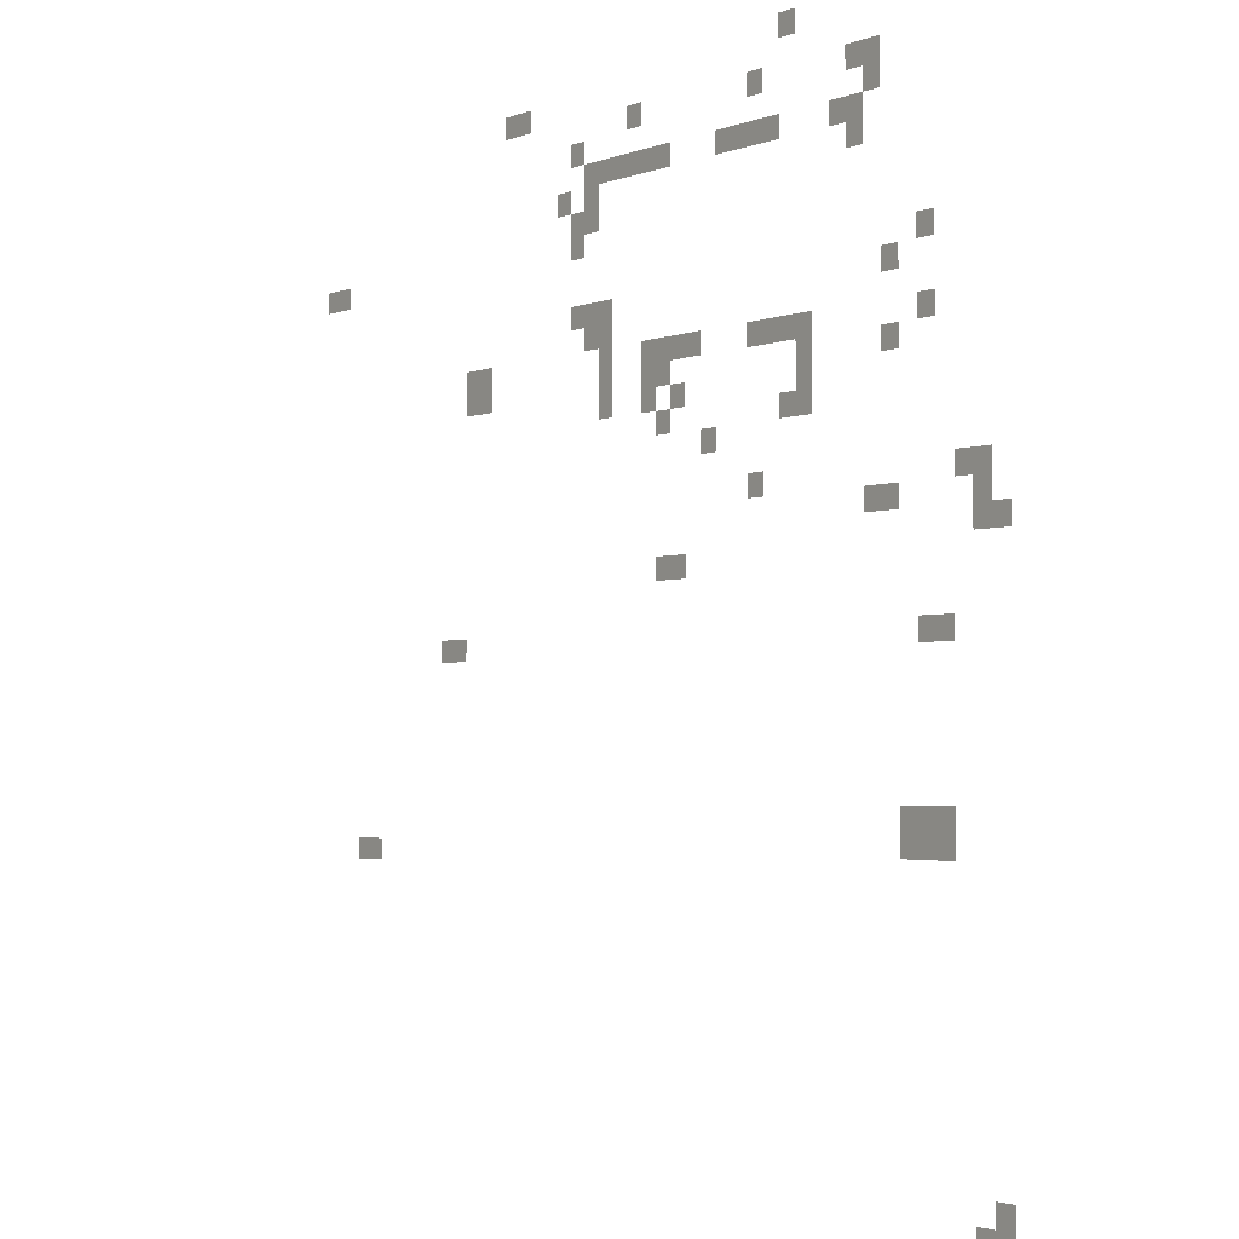
<metadata>
{"format":"obj","ext":"obj","renderer":"f3d","projection":"perspective","resolution":1024,"background":"white","views":[{"elev":-2.5,"azim":-126.5,"up":"+Y"}]}
</metadata>
<code>
v -42 -1 0
v -43 -1 0
v -43 0 0
v -42 0 0
v -24 -2 0
v -25 -2 0
v -25 -1 0
v -24 -1 0
v -23 -2 0
v -24 -2 0
v -24 -1 0
v -23 -1 0
v -47 -3 0
v -48 -3 0
v -48 -2 0
v -47 -2 0
v -46 -3 0
v -47 -3 0
v -47 -2 0
v -46 -2 0
v -40 -3 0
v -41 -3 0
v -41 -2 0
v -40 -2 0
v -32 -3 0
v -33 -3 0
v -33 -2 0
v -32 -2 0
v -47 -4 0
v -48 -4 0
v -48 -3 0
v -47 -3 0
v -28 -4 0
v -29 -4 0
v -29 -3 0
v -28 -3 0
v -46 -5 0
v -47 -5 0
v -47 -4 0
v -46 -4 0
v -45 -5 0
v -46 -5 0
v -46 -4 0
v -45 -4 0
v -41 -5 0
v -42 -5 0
v -42 -4 0
v -41 -4 0
v -40 -5 0
v -41 -5 0
v -41 -4 0
v -40 -4 0
v -39 -5 0
v -40 -5 0
v -40 -4 0
v -39 -4 0
v -38 -5 0
v -39 -5 0
v -39 -4 0
v -38 -4 0
v -34 -5 0
v -35 -5 0
v -35 -4 0
v -34 -4 0
v -33 -5 0
v -34 -5 0
v -34 -4 0
v -33 -4 0
v -32 -5 0
v -33 -5 0
v -33 -4 0
v -32 -4 0
v -31 -5 0
v -32 -5 0
v -32 -4 0
v -31 -4 0
v -30 -5 0
v -31 -5 0
v -31 -4 0
v -30 -4 0
v -29 -5 0
v -30 -5 0
v -30 -4 0
v -29 -4 0
v -46 -6 0
v -47 -6 0
v -47 -5 0
v -46 -5 0
v -29 -6 0
v -30 -6 0
v -30 -5 0
v -29 -5 0
v -27 -6 0
v -28 -6 0
v -28 -5 0
v -27 -5 0
v -29 -7 0
v -30 -7 0
v -30 -6 0
v -29 -6 0
v -28 -7 0
v -29 -7 0
v -29 -6 0
v -28 -6 0
v -28 -8 0
v -29 -8 0
v -29 -7 0
v -28 -7 0
v -9 -8 0
v -10 -8 0
v -10 -7 0
v -9 -7 0
v -8 -8 0
v -9 -8 0
v -9 -7 0
v -8 -7 0
v -50 -10 0
v -51 -10 0
v -51 -9 0
v -50 -9 0
v -48 -11 0
v -49 -11 0
v -49 -10 0
v -48 -10 0
v -30 -11 0
v -31 -11 0
v -31 -10 0
v -30 -10 0
v -29 -11 0
v -30 -11 0
v -30 -10 0
v -29 -10 0
v -28 -11 0
v -29 -11 0
v -29 -10 0
v -28 -10 0
v -30 -12 0
v -31 -12 0
v -31 -11 0
v -30 -11 0
v -29 -12 0
v -30 -12 0
v -30 -11 0
v -29 -11 0
v -50 -13 0
v -51 -13 0
v -51 -12 0
v -50 -12 0
v -43 -13 0
v -44 -13 0
v -44 -12 0
v -43 -12 0
v -42 -13 0
v -43 -13 0
v -43 -12 0
v -42 -12 0
v -41 -13 0
v -42 -13 0
v -42 -12 0
v -41 -12 0
v -40 -13 0
v -41 -13 0
v -41 -12 0
v -40 -12 0
v -36 -13 0
v -37 -13 0
v -37 -12 0
v -36 -12 0
v -35 -13 0
v -36 -13 0
v -36 -12 0
v -35 -12 0
v -34 -13 0
v -35 -13 0
v -35 -12 0
v -34 -12 0
v -33 -13 0
v -34 -13 0
v -34 -12 0
v -33 -12 0
v -30 -13 0
v -31 -13 0
v -31 -12 0
v -30 -12 0
v -21 -13 0
v -22 -13 0
v -22 -12 0
v -21 -12 0
v -20 -13 0
v -21 -13 0
v -21 -12 0
v -20 -12 0
v -48 -14 0
v -49 -14 0
v -49 -13 0
v -48 -13 0
v -43 -14 0
v -44 -14 0
v -44 -13 0
v -43 -13 0
v -34 -14 0
v -35 -14 0
v -35 -13 0
v -34 -13 0
v -33 -14 0
v -34 -14 0
v -34 -13 0
v -33 -13 0
v -30 -14 0
v -31 -14 0
v -31 -13 0
v -30 -13 0
v -21 -14 0
v -22 -14 0
v -22 -13 0
v -21 -13 0
v -20 -14 0
v -21 -14 0
v -21 -13 0
v -20 -13 0
v -43 -15 0
v -44 -15 0
v -44 -14 0
v -43 -14 0
v -35 -15 0
v -36 -15 0
v -36 -14 0
v -35 -14 0
v -33 -15 0
v -34 -15 0
v -34 -14 0
v -33 -14 0
v -30 -15 0
v -31 -15 0
v -31 -14 0
v -30 -14 0
v -43 -16 0
v -44 -16 0
v -44 -15 0
v -43 -15 0
v -42 -16 0
v -43 -16 0
v -43 -15 0
v -42 -15 0
v -34 -16 0
v -35 -16 0
v -35 -15 0
v -34 -15 0
v -37 -17 0
v -38 -17 0
v -38 -16 0
v -37 -16 0
v -53 -19 0
v -54 -19 0
v -54 -18 0
v -53 -18 0
v -52 -19 0
v -53 -19 0
v -53 -18 0
v -52 -18 0
v -40 -19 0
v -41 -19 0
v -41 -18 0
v -40 -18 0
v -53 -20 0
v -54 -20 0
v -54 -19 0
v -53 -19 0
v -48 -20 0
v -49 -20 0
v -49 -19 0
v -48 -19 0
v -47 -20 0
v -48 -20 0
v -48 -19 0
v -47 -19 0
v -54 -21 0
v -55 -21 0
v -55 -20 0
v -54 -20 0
v -53 -21 0
v -54 -21 0
v -54 -20 0
v -53 -20 0
v -35 -22 0
v -36 -22 0
v -36 -21 0
v -35 -21 0
v -34 -22 0
v -35 -22 0
v -35 -21 0
v -34 -21 0
v -51 -25 0
v -52 -25 0
v -52 -24 0
v -51 -24 0
v -50 -25 0
v -51 -25 0
v -51 -24 0
v -50 -24 0
v -19 -25 0
v -20 -25 0
v -20 -24 0
v -19 -24 0
v -18 -25 0
v -19 -25 0
v -19 -24 0
v -18 -24 0
v -51 -32 0
v -52 -32 0
v -52 -31 0
v -51 -31 0
v -50 -32 0
v -51 -32 0
v -51 -31 0
v -50 -31 0
v -49 -32 0
v -50 -32 0
v -50 -31 0
v -49 -31 0
v -51 -33 0
v -52 -33 0
v -52 -32 0
v -51 -32 0
v -50 -33 0
v -51 -33 0
v -51 -32 0
v -50 -32 0
v -49 -33 0
v -50 -33 0
v -50 -32 0
v -49 -32 0
v -12 -34 0
v -13 -34 0
v -13 -33 0
v -12 -33 0
v -11 -34 0
v -12 -34 0
v -12 -33 0
v -11 -33 0
v -54 -46 0
v -55 -46 0
v -55 -45 0
v -54 -45 0
v -54 -47 0
v -55 -47 0
v -55 -46 0
v -54 -46 0
v -53 -47 0
v -54 -47 0
v -54 -46 0
v -53 -46 0
g Level1_mesh_0003
f 1 2 3 4
f 5 6 7 8
f 9 10 11 12
f 13 14 15 16
f 17 18 19 20
f 21 22 23 24
f 25 26 27 28
f 29 30 31 32
f 33 34 35 36
f 37 38 39 40
f 41 42 43 44
f 45 46 47 48
f 49 50 51 52
f 53 54 55 56
f 57 58 59 60
f 61 62 63 64
f 65 66 67 68
f 69 70 71 72
f 73 74 75 76
f 77 78 79 80
f 81 82 83 84
f 85 86 87 88
f 89 90 91 92
f 93 94 95 96
f 97 98 99 100
f 101 102 103 104
f 105 106 107 108
f 109 110 111 112
f 113 114 115 116
f 117 118 119 120
f 121 122 123 124
f 125 126 127 128
f 129 130 131 132
f 133 134 135 136
f 137 138 139 140
f 141 142 143 144
f 145 146 147 148
f 149 150 151 152
f 153 154 155 156
f 157 158 159 160
f 161 162 163 164
f 165 166 167 168
f 169 170 171 172
f 173 174 175 176
f 177 178 179 180
f 181 182 183 184
f 185 186 187 188
f 189 190 191 192
f 193 194 195 196
f 197 198 199 200
f 201 202 203 204
f 205 206 207 208
f 209 210 211 212
f 213 214 215 216
f 217 218 219 220
f 221 222 223 224
f 225 226 227 228
f 229 230 231 232
f 233 234 235 236
f 237 238 239 240
f 241 242 243 244
f 245 246 247 248
f 249 250 251 252
f 253 254 255 256
f 257 258 259 260
f 261 262 263 264
f 265 266 267 268
f 269 270 271 272
f 273 274 275 276
f 277 278 279 280
f 281 282 283 284
f 285 286 287 288
f 289 290 291 292
f 293 294 295 296
f 297 298 299 300
f 301 302 303 304
f 305 306 307 308
f 309 310 311 312
f 313 314 315 316
f 317 318 319 320
f 321 322 323 324
f 325 326 327 328
f 329 330 331 332
f 333 334 335 336
f 337 338 339 340
f 341 342 343 344
f 345 346 347 348
f 349 350 351 352

</code>
